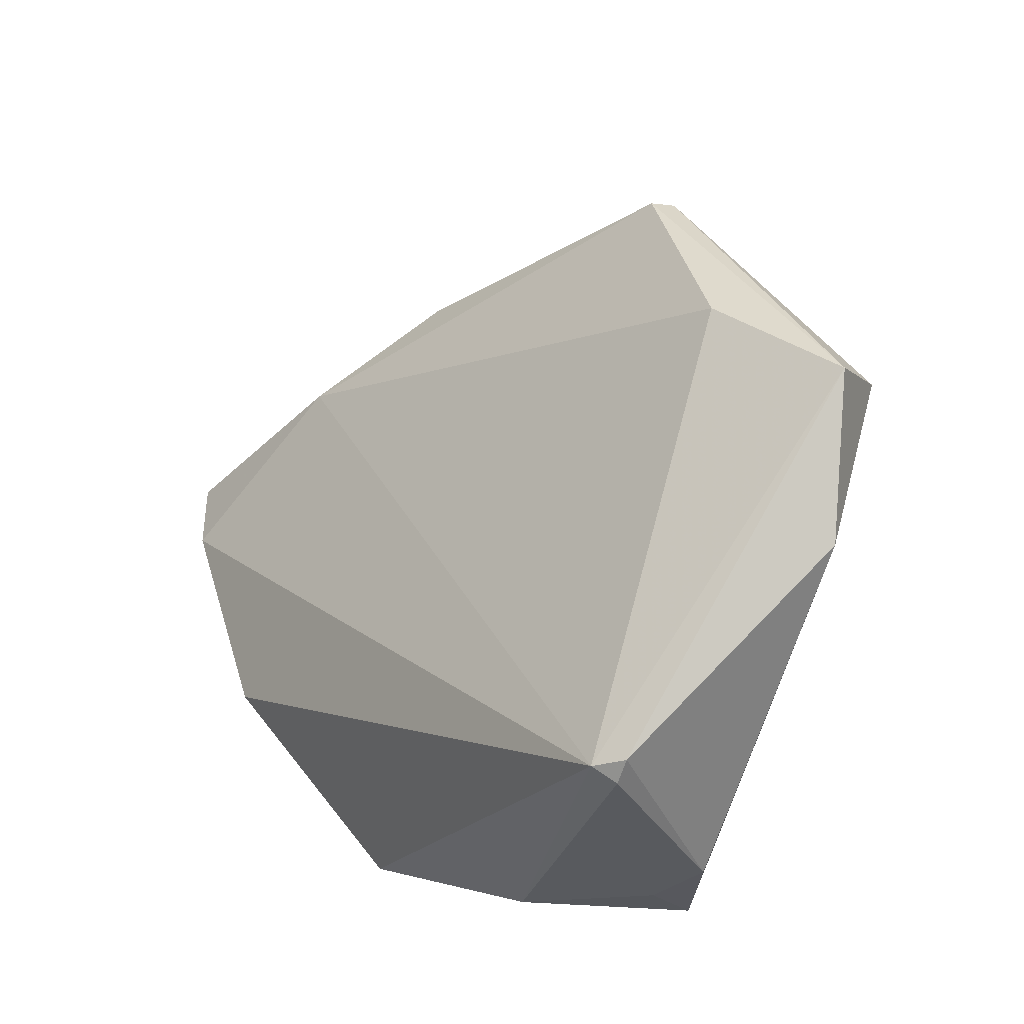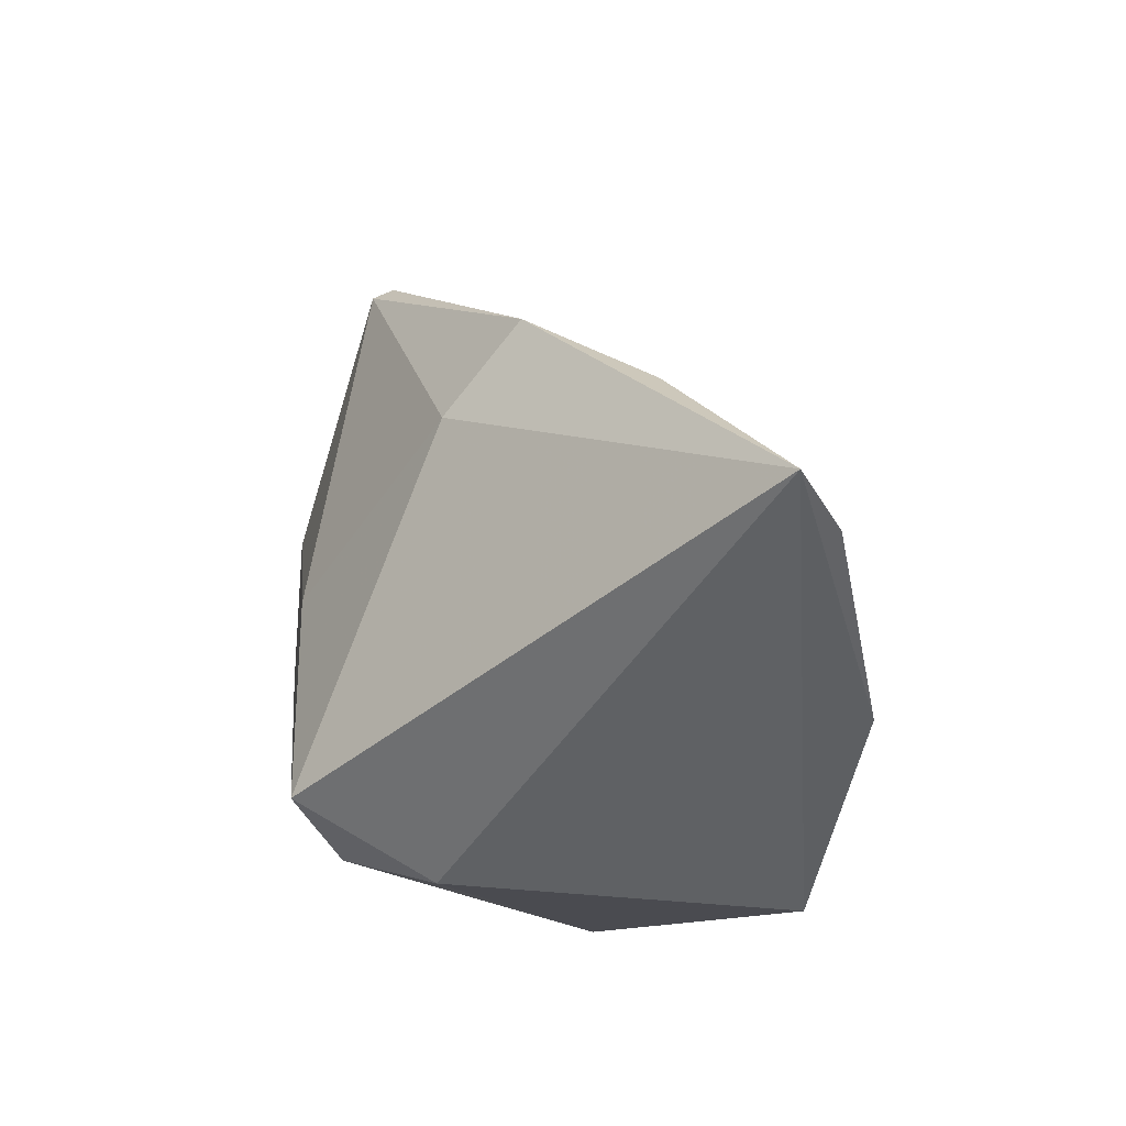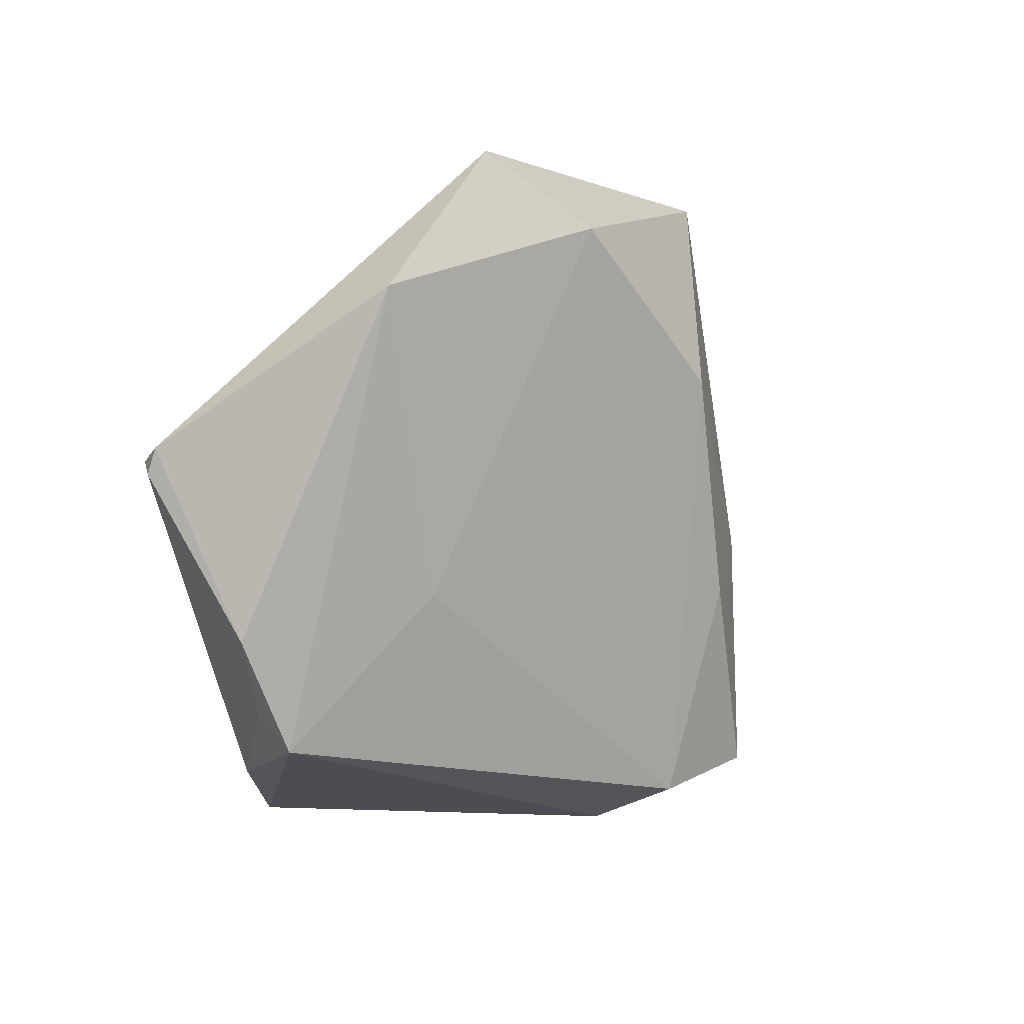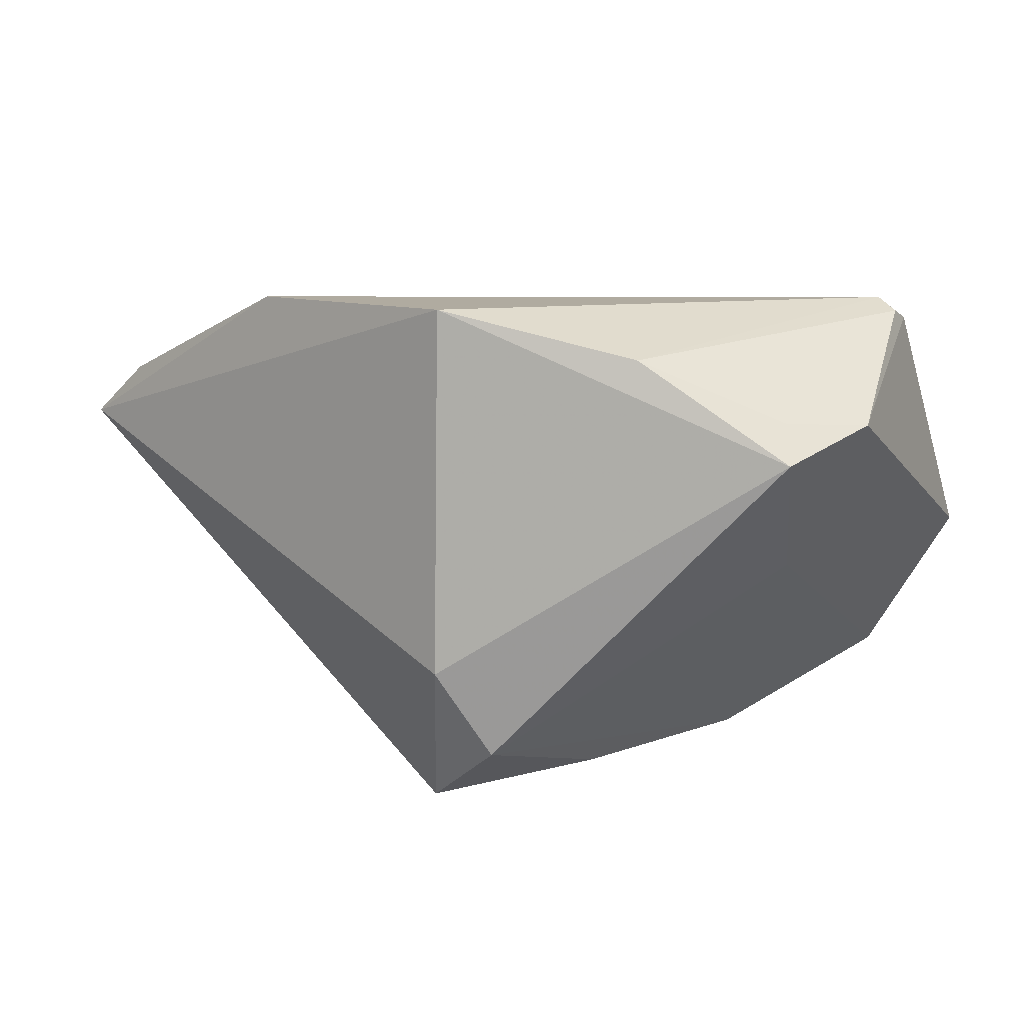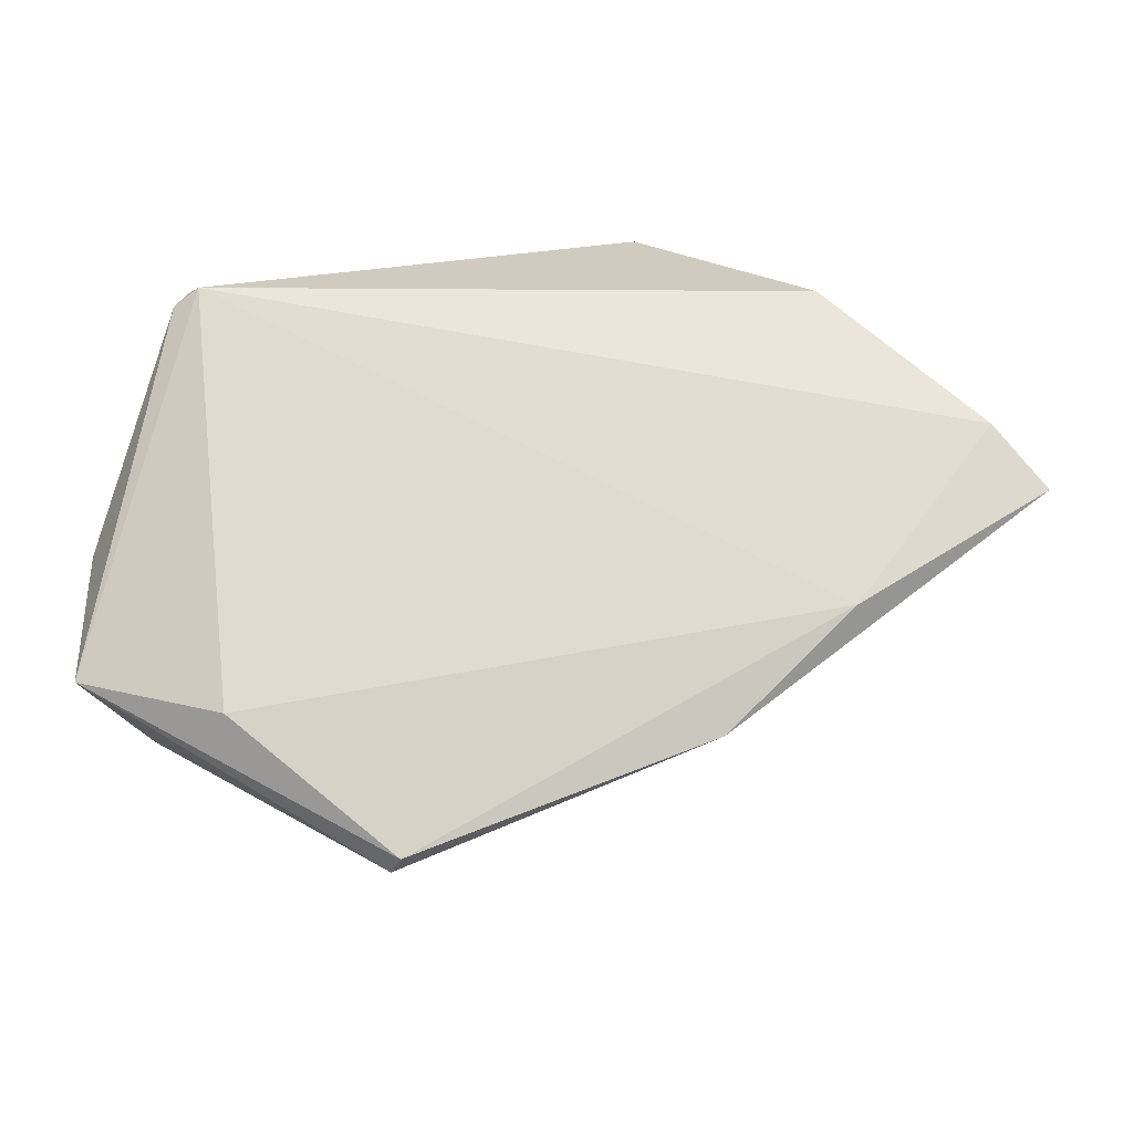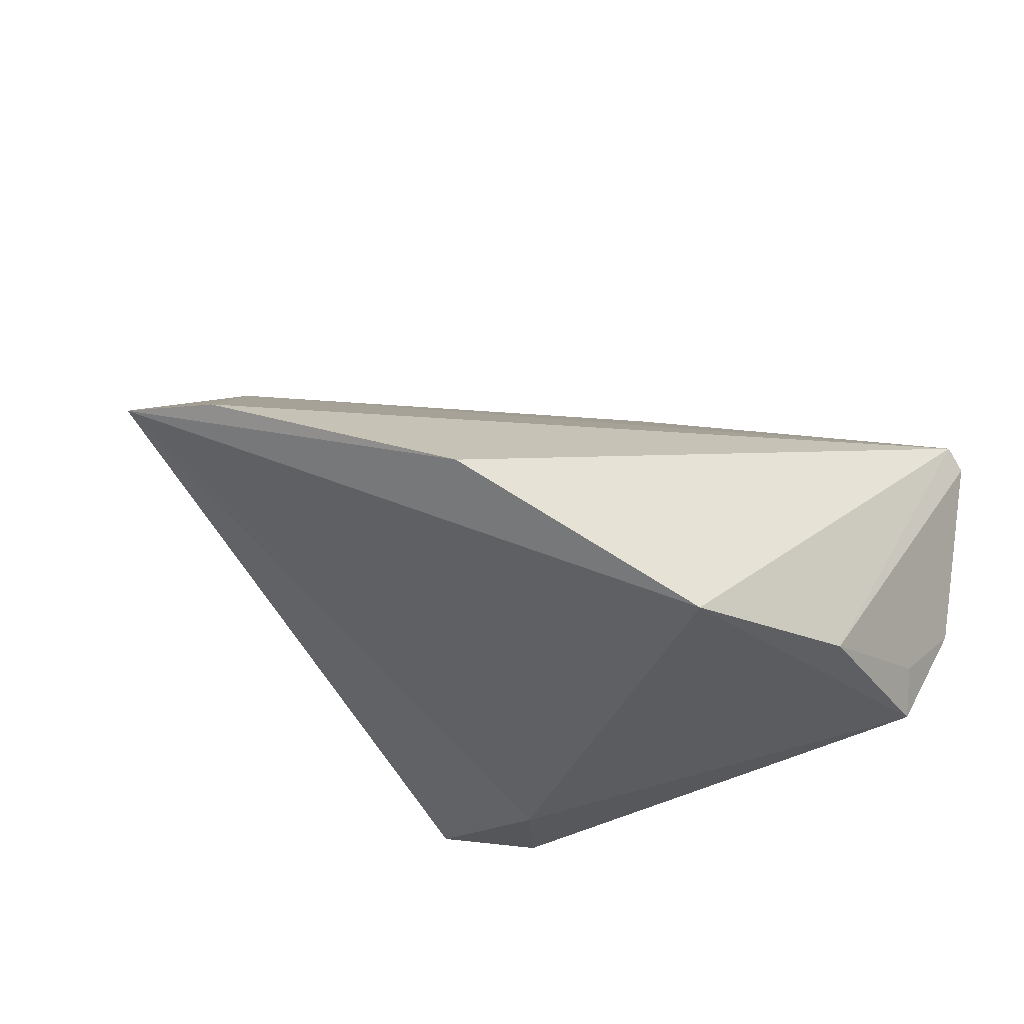
<metadata>
{"format":"obj","ext":"obj","renderer":"f3d","projection":"perspective","resolution":1024,"background":"white","views":[{"elev":33.5,"azim":49.6,"up":"+Y"},{"elev":-29.4,"azim":-100.7,"up":"+Y"},{"elev":-1.5,"azim":104.3,"up":"+Y"},{"elev":9.8,"azim":25.7,"up":"+Z"},{"elev":23.6,"azim":-153.8,"up":"+Z"},{"elev":-44.8,"azim":-24.8,"up":"+Y"}]}
</metadata>
<code>
v 0.0325 0.03728 -0.02123
v 0.01653 0.02033 -0.03166
v 0.01568 0.04508 -0.009681
v -0.007552 0.04553 -0.02573
v -0.0517 0.007174 0.002956
v -0.06027 -0.01568 0.02022
v 0.03358 -0.005656 -0.00237
v 0.04536 -0.01108 0.01717
v -0.03176 0.01195 -0.01898
v 0.0433 0.01171 0.02889
v -0.002805 0.0009847 -0.03237
v -0.002513 -0.03535 -0.01424
v 0.04299 0.008574 0.02995
v 0.04605 0.02957 -0.0007389
v 0.03779 -0.01994 0.01796
v -0.00189 -0.03535 0.03154
v 0.02154 -0.02814 0.0257
v -0.03334 -0.0241 0.03154
v -0.006608 -0.0275 -0.03252
v -0.04053 0.02119 -0.01102
v -0.009255 0.04604 -0.02318
v 0.04021 0.01025 0.03154
v 0.03971 -0.02403 0.01338
v 0.00321 -0.03091 -0.02514
v -0.06874 -0.01393 0.01342
v 0.0374 0.04604 -0.009808
v 0.006052 -0.005308 -0.0322
f 25 16 18
f 12 16 25
f 24 7 23
f 23 12 24
f 16 12 23
f 25 18 6
f 6 5 25
f 3 26 21
f 21 5 3
f 1 24 2
f 1 7 24
f 25 5 20
f 20 9 25
f 20 5 21
f 5 6 22
f 22 3 5
f 22 6 18
f 10 26 22
f 26 3 22
f 22 13 10
f 22 18 16
f 16 23 17
f 17 22 16
f 13 22 17
f 21 26 4
f 26 1 4
f 4 1 2
f 2 11 4
f 4 11 9
f 4 20 21
f 9 20 4
f 14 1 26
f 14 26 10
f 14 23 7
f 7 1 14
f 2 24 27
f 27 11 2
f 9 11 19
f 25 9 19
f 19 27 24
f 11 27 19
f 19 12 25
f 24 12 19
f 15 17 23
f 10 13 8
f 8 14 10
f 23 14 8
f 8 15 23
f 13 17 8
f 17 15 8

</code>
